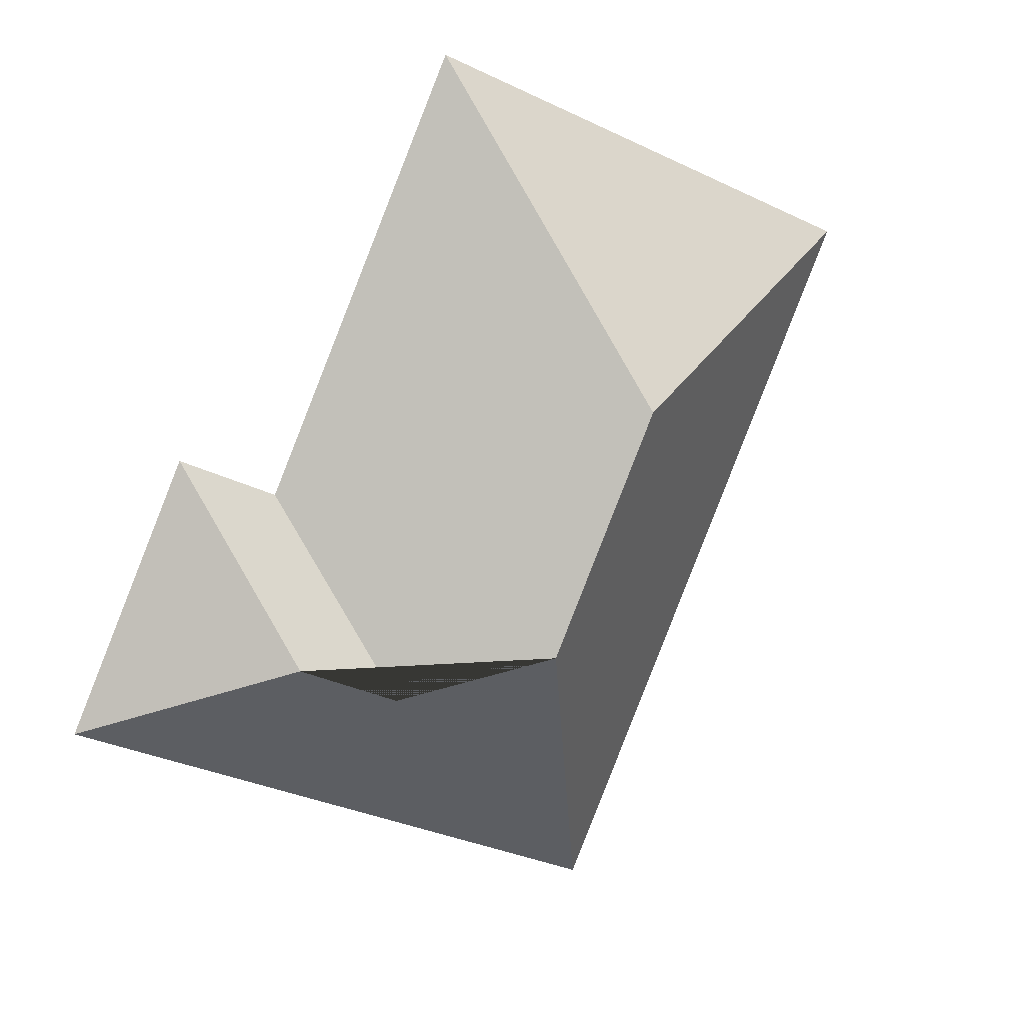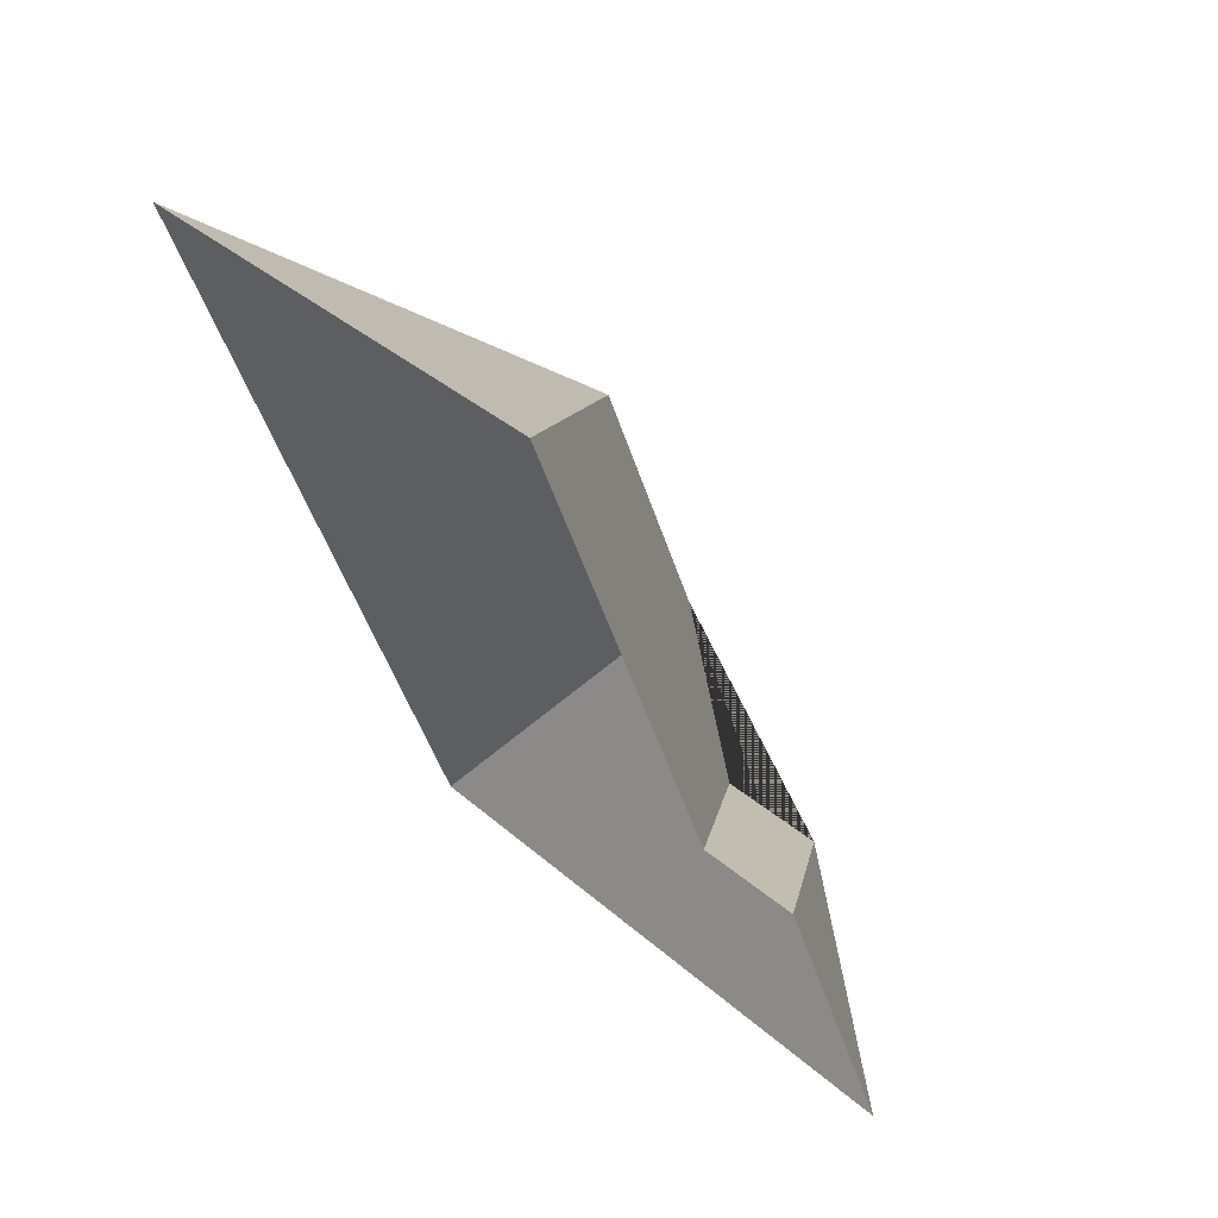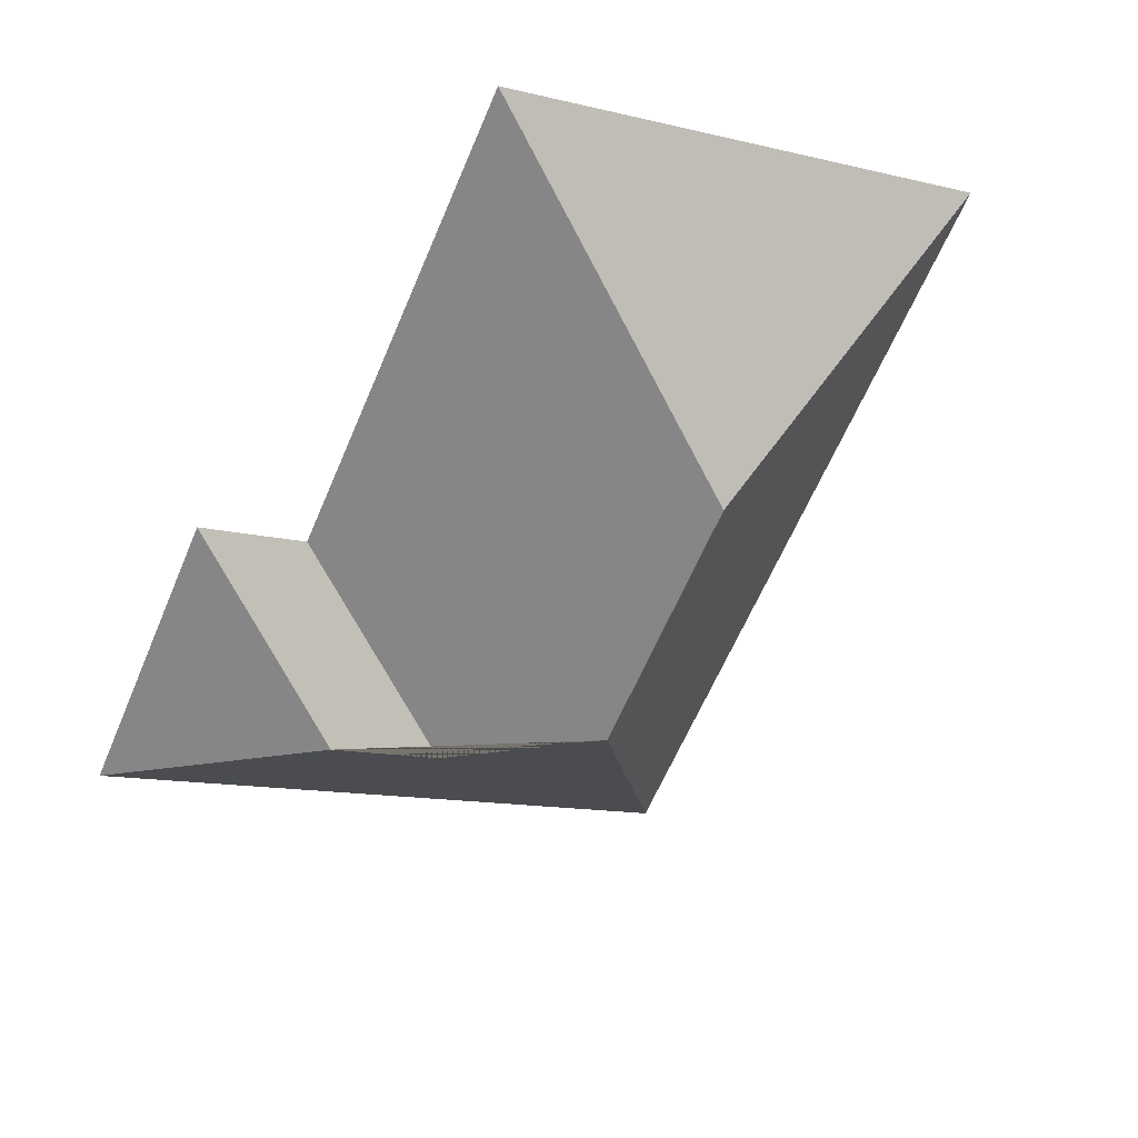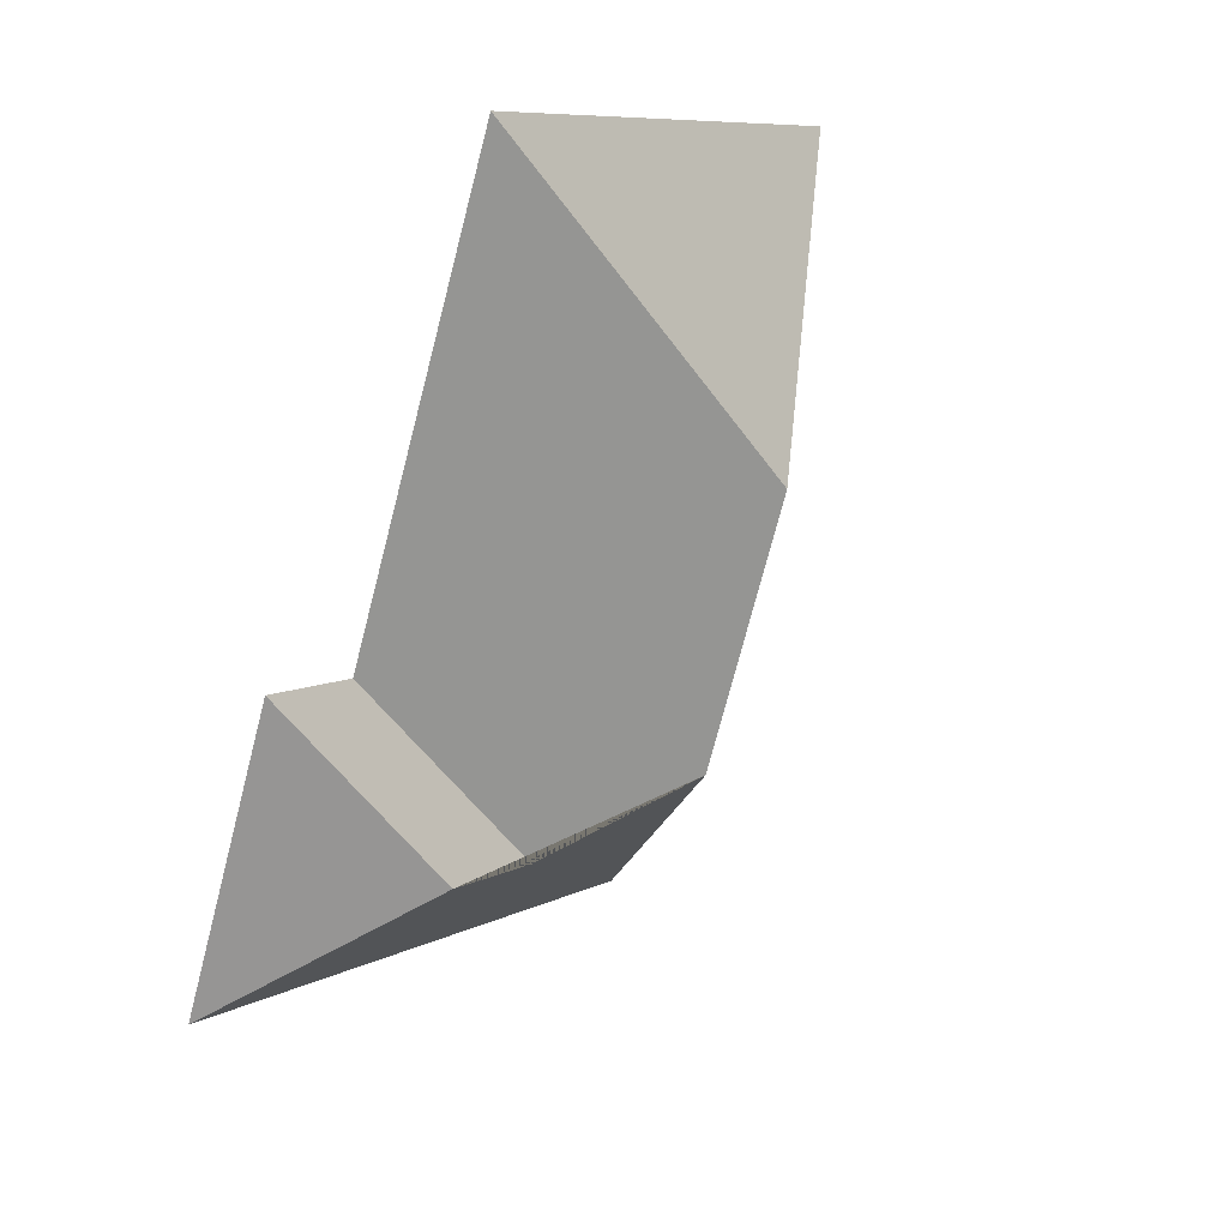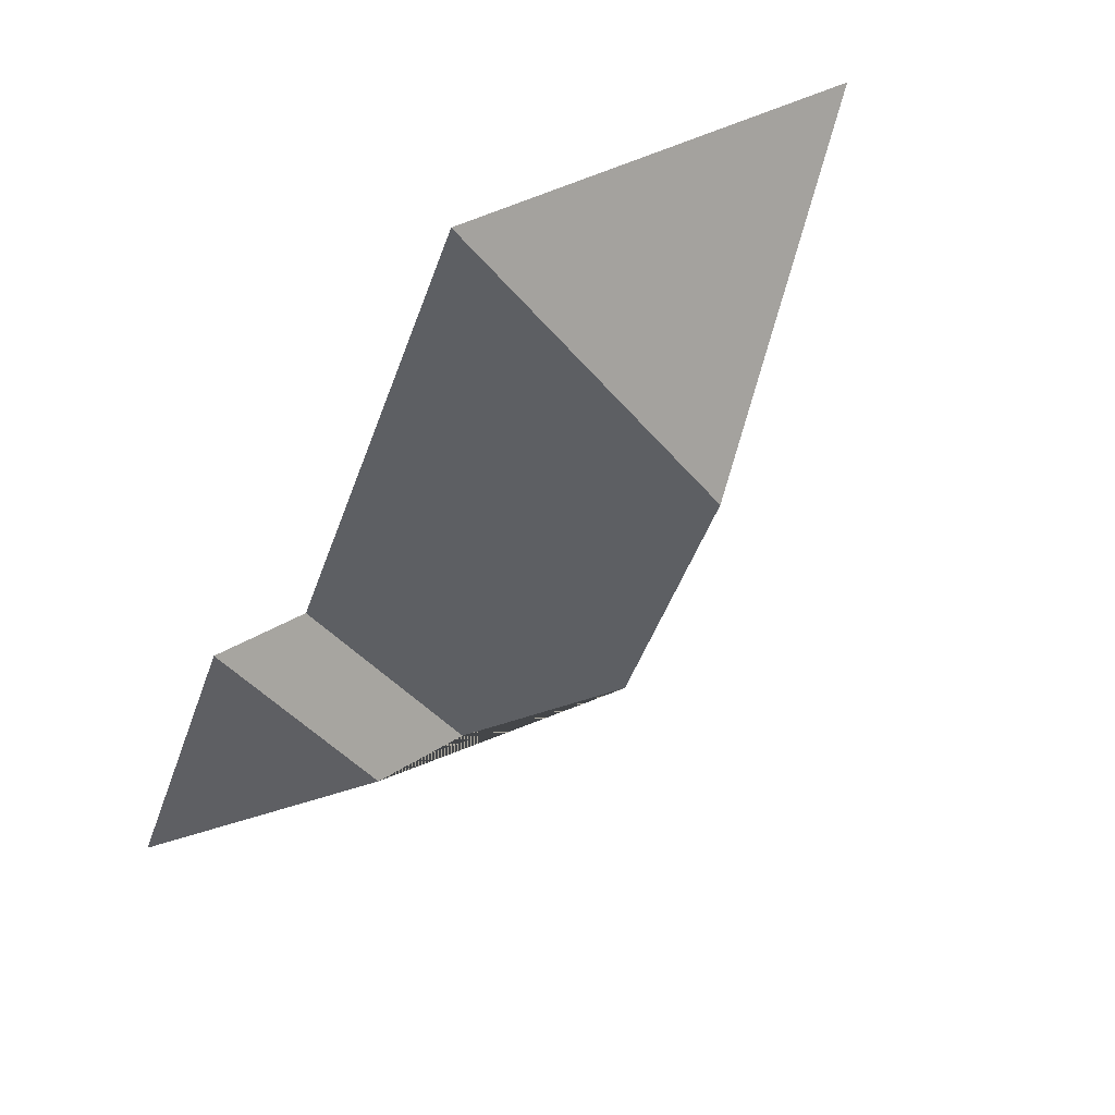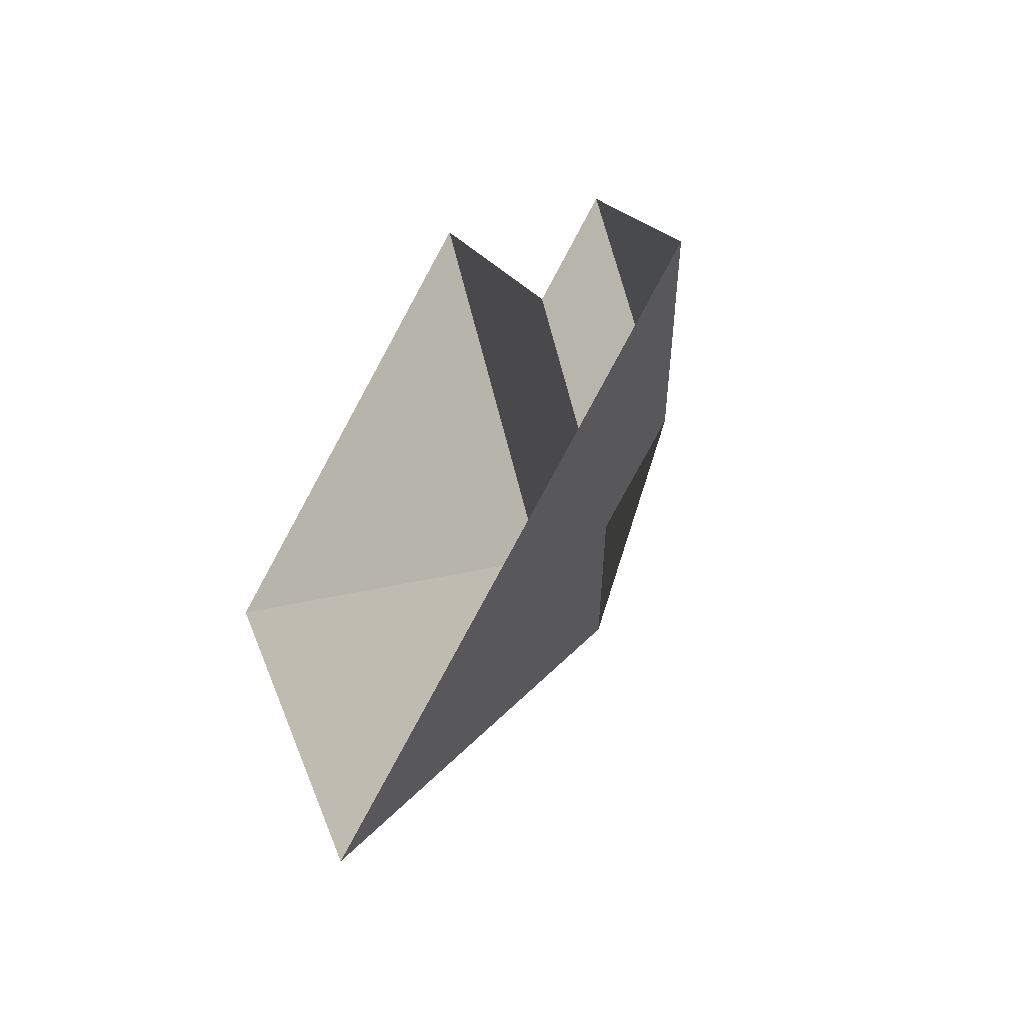
<metadata>
{"format":"obj","ext":"obj","renderer":"f3d","projection":"perspective","resolution":1024,"background":"white","views":[{"elev":14.6,"azim":153.8,"up":"+Z"},{"elev":64.1,"azim":46.7,"up":"+Z"},{"elev":39.8,"azim":159.1,"up":"+Z"},{"elev":37.3,"azim":127.6,"up":"+Z"},{"elev":62.5,"azim":139.1,"up":"+Z"},{"elev":-54.6,"azim":58.5,"up":"+Z"}]}
</metadata>
<code>
o CG10_500_039057_0042_roof
v 15.48 75 -88.34
v 125 75 -333.8
v 131.5 145 -135.4
v 169 145 -219.5
v 217.4 116.3 -236.7
v 253.4 116.5 -220.4
v 245.5 75 -168
v 177.7 75 -16.03
v 280.4 75 -151.9
v 322.2 75 -245.8
v 15.48 0 -88.34
v 125 0 -333.8
v 322.2 0 -245.8
v 280.4 0 -151.9
v 245.5 0 -168
v 177.7 0 -16.03
f 1 3 8
f 8 7 5 4 3
f 4 2 10 6 5
f 5 7 9 6
f 9 10 6
f 1 3 4 2

</code>
